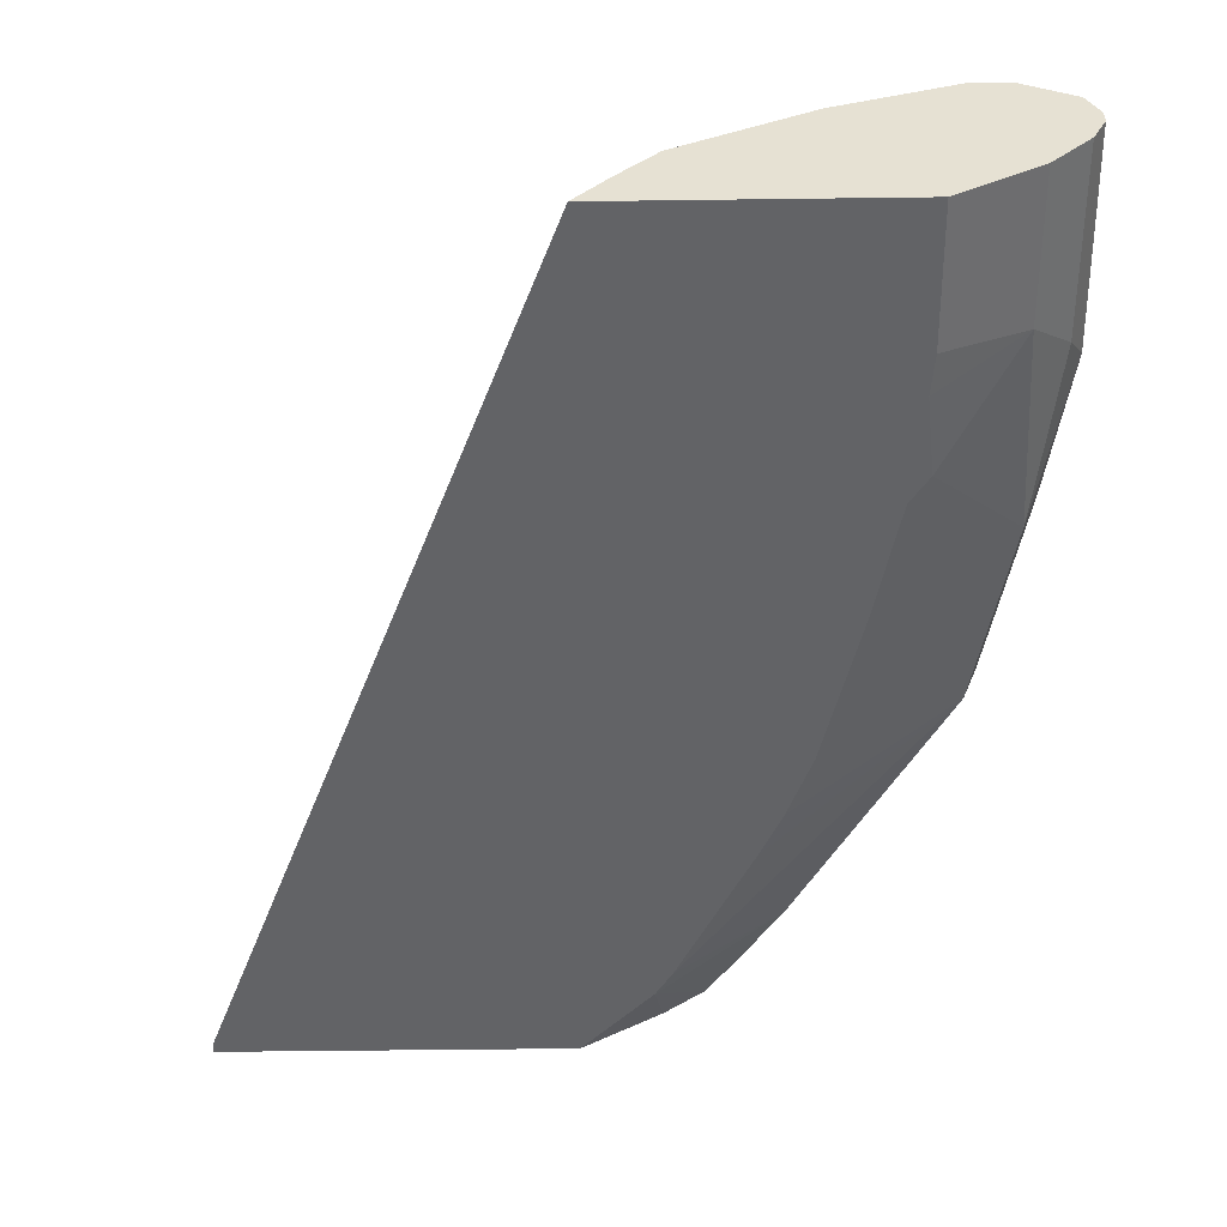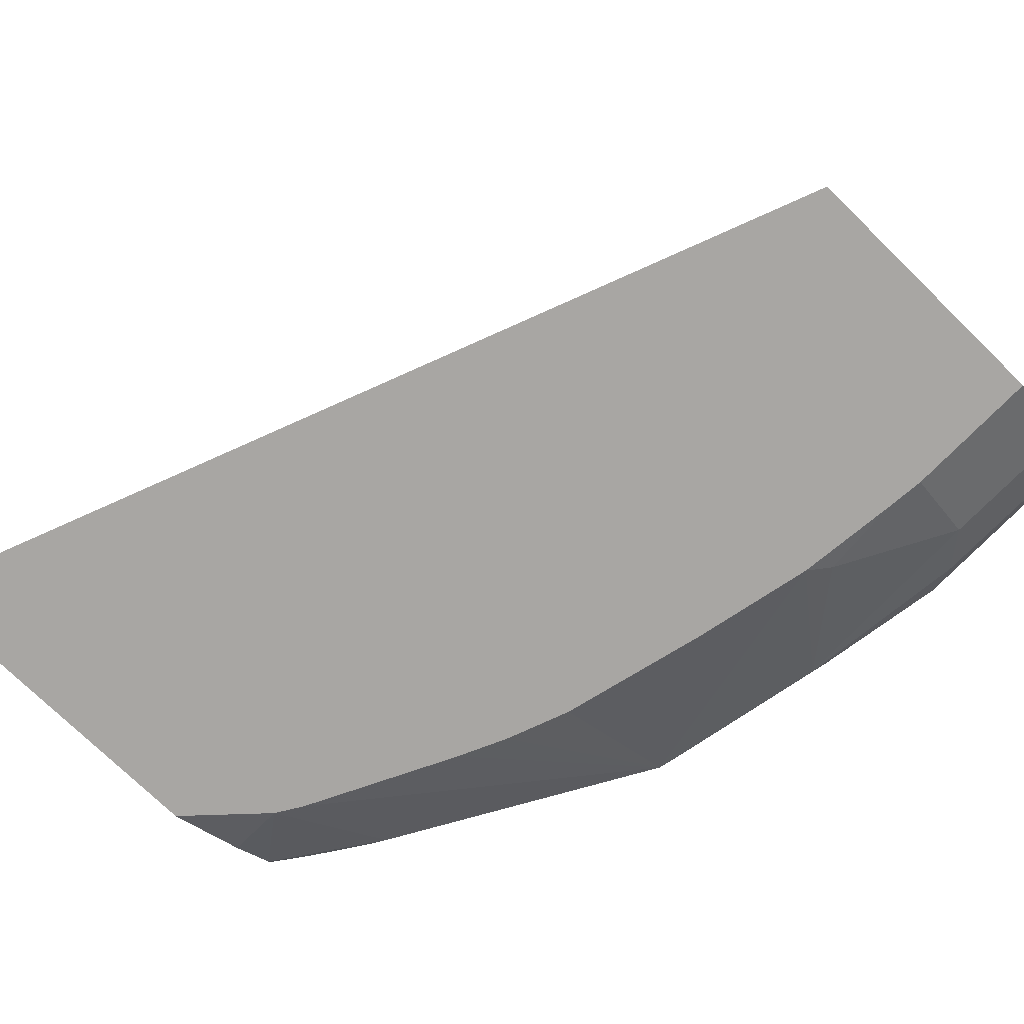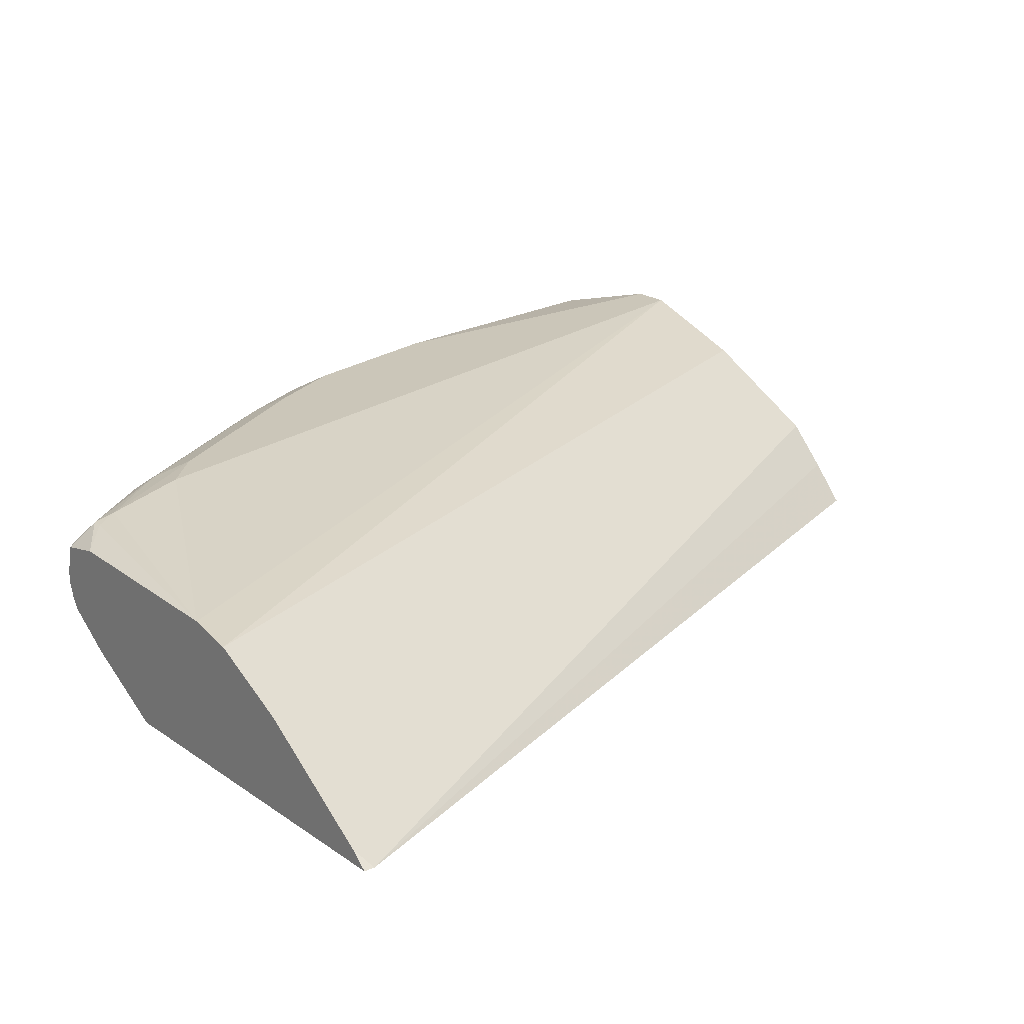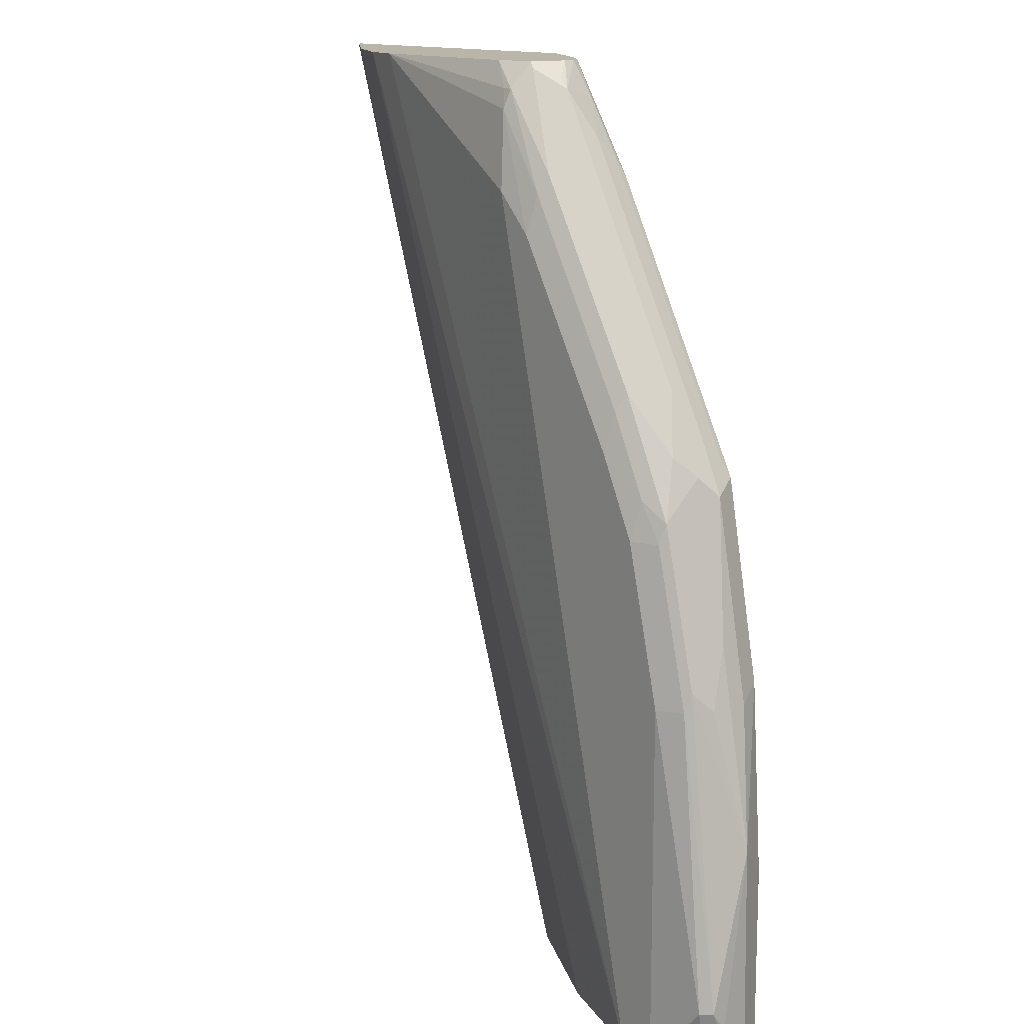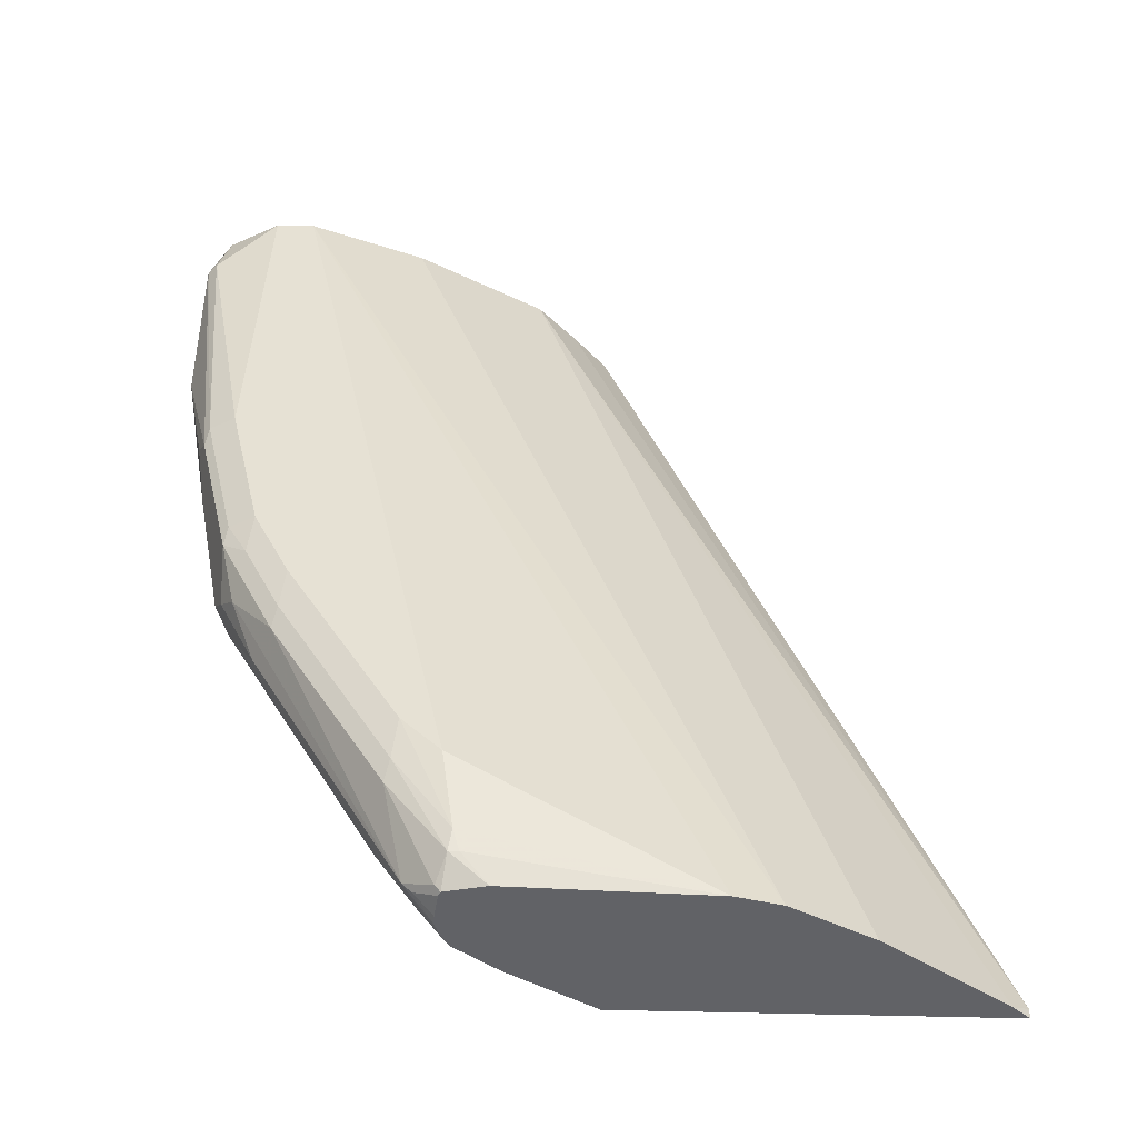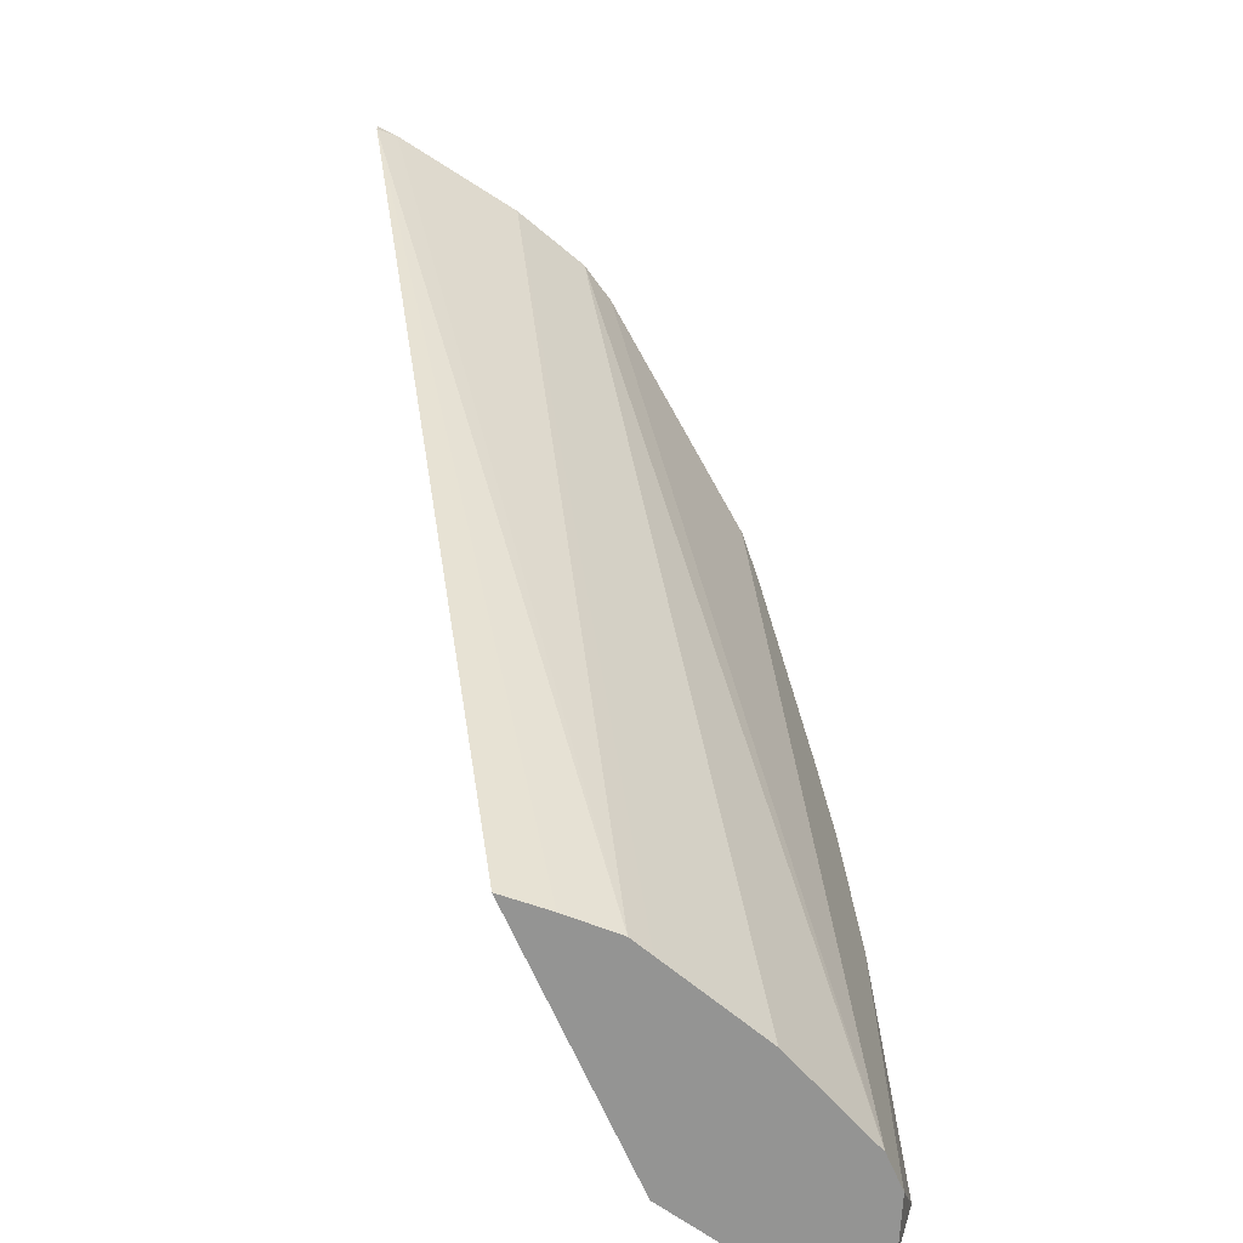
<metadata>
{"format":"obj","ext":"obj","renderer":"f3d","projection":"perspective","resolution":1024,"background":"white","views":[{"elev":-50.9,"azim":-179.2,"up":"+Y"},{"elev":-74.3,"azim":135.7,"up":"+Y"},{"elev":20.8,"azim":51.4,"up":"+Y"},{"elev":13.7,"azim":-128.4,"up":"+Z"},{"elev":39.1,"azim":1.5,"up":"+Y"},{"elev":-67.0,"azim":113.5,"up":"+Z"}]}
</metadata>
<code>
v -0.3372 0.4293 0.4105
v -0.3434 0.4346 0.4105
v -0.4765 0.4293 0.4105
v -0.3372 0.4293 0.4065
v -0.3887 0.4648 0.4105
v -0.5089 0.4585 0.04181
v -0.5082 0.4469 0.4105
v -0.5049 0.4293 0.3809
v -0.4808 0.4293 0.04181
v -0.4938 0.4434 0.04181
v -0.419 0.4799 0.4105
v -0.5175 0.4628 0.04181
v -0.5492 0.4787 0.04181
v -0.5248 0.4583 0.4105
v -0.5542 0.4585 0.3678
v -0.5117 0.4293 0.37
v -0.5925 0.4293 0.04181
v -0.436 0.4837 0.4105
v -0.5593 0.4837 0.04181
v -0.6046 0.4988 0.04181
v -0.5274 0.4624 0.4105
v -0.5366 0.461 0.3968
v -0.5517 0.461 0.3741
v -0.6122 0.461 0.2683
v -0.6147 0.4585 0.262
v -0.5419 0.4293 0.3095
v -0.6248 0.4484 0.04181
v -0.5925 0.4293 0.09681
v -0.529 0.4988 0.3628
v -0.524 0.4938 0.393
v -0.5215 0.4913 0.4006
v -0.5115 0.4863 0.4105
v -0.6197 0.4988 0.04181
v -0.5297 0.4686 0.4105
v -0.5404 0.4761 0.4006
v -0.5492 0.4686 0.3829
v -0.6097 0.4686 0.2771
v -0.5608 0.4293 0.2638
v -0.551 0.4293 0.2899
v -0.6197 0.4686 0.2569
v -0.6298 0.4585 0.1865
v -0.5866 0.4293 0.1541
v -0.5759 0.4293 0.2033
v -0.6399 0.4636 0.04181
v -0.6248 0.4484 0.1008
v -0.5911 0.4293 0.1127
v -0.5442 0.4988 0.3476
v -0.5461 0.495 0.3628
v -0.5253 0.4913 0.4006
v -0.527 0.4831 0.4105
v -0.6221 0.4976 0.04181
v -0.6424 0.495 0.06804
v -0.6197 0.4988 0.1814
v -0.5294 0.472 0.4105
v -0.5366 0.4761 0.4043
v -0.5279 0.4813 0.4105
v -0.529 0.4837 0.4081
v -0.5479 0.4913 0.3703
v -0.5933 0.4913 0.2947
v -0.6103 0.4837 0.2721
v -0.6008 0.4761 0.2947
v -0.616 0.4761 0.2645
v -0.6311 0.4761 0.2041
v -0.6349 0.4686 0.1814
v -0.6462 0.4761 0.1285
v -0.6449 0.4736 0.126
v -0.6399 0.4636 0.1159
v -0.5945 0.4333 0.1461
v -0.6406 0.465 0.04181
v -0.5895 0.4988 0.2721
v -0.5914 0.495 0.2872
v -0.5341 0.4887 0.393
v -0.6298 0.4938 0.04181
v -0.6399 0.4887 0.04181
v -0.6462 0.4913 0.06804
v -0.6298 0.4938 0.1814
v -0.6046 0.4988 0.2418
v -0.6065 0.495 0.2569
v -0.616 0.4913 0.2494
v -0.6311 0.4913 0.189
v -0.6349 0.4837 0.1814
v -0.6462 0.4856 0.06047
v -0.6449 0.4736 0.04181
v -0.6449 0.4787 0.04181
v -0.6147 0.4938 0.2418
f 41 64 65
f 40 63 64
f 37 61 62
f 37 62 40
f 35 37 36
f 40 62 63
f 41 65 66
f 42 68 46
f 41 67 45
f 41 45 68
f 41 68 42
f 44 67 69
f 45 46 68
f 47 70 71
f 35 61 37
f 48 58 49
f 41 66 67
f 47 71 48
f 33 51 52
f 35 59 60
f 25 43 38
f 48 71 59
f 27 45 67
f 27 67 44
f 28 46 45
f 29 47 30
f 30 47 48
f 30 48 49
f 35 60 61
f 30 49 31
f 32 49 50
f 33 52 53
f 34 54 55
f 34 55 35
f 35 55 56
f 35 56 57
f 35 57 58
f 35 58 59
f 31 49 32
f 48 59 58
f 63 80 81
f 49 58 72
f 65 80 75
f 65 75 82
f 65 82 83
f 65 83 66
f 66 83 69
f 66 69 67
f 70 78 71
f 70 77 78
f 74 84 75
f 75 84 82
f 75 80 76
f 76 80 79
f 76 79 85
f 77 85 78
f 78 85 79
f 82 84 83
f 25 42 43
f 65 81 80
f 49 57 50
f 63 65 64
f 62 80 63
f 49 72 57
f 50 57 56
f 51 73 52
f 52 73 74
f 52 74 75
f 52 75 76
f 52 76 53
f 53 76 85
f 53 85 77
f 54 56 55
f 57 72 58
f 59 71 78
f 59 78 79
f 59 79 60
f 60 79 62
f 60 62 61
f 62 79 80
f 63 81 65
f 25 64 41
f 25 41 42
f 25 37 40
f 1 17 9
f 1 9 4
f 1 4 2
f 2 4 6
f 2 6 5
f 3 7 8
f 4 9 10
f 4 10 6
f 5 6 12
f 5 12 13
f 5 13 11
f 6 10 9
f 6 9 17
f 6 17 27
f 6 27 44
f 6 44 69
f 6 69 83
f 1 28 17
f 1 46 28
f 1 43 42
f 1 38 43
f 25 40 64
f 1 2 5
f 1 5 11
f 1 11 18
f 1 18 32
f 1 32 50
f 1 50 56
f 1 56 54
f 6 83 84
f 1 54 34
f 1 21 14
f 1 14 7
f 1 7 3
f 1 3 8
f 1 8 16
f 1 16 26
f 1 26 39
f 1 39 38
f 1 34 21
f 6 84 74
f 1 42 46
f 6 73 51
f 18 30 31
f 18 31 32
f 18 20 29
f 20 33 53
f 20 53 77
f 20 77 70
f 20 70 47
f 21 34 35
f 21 35 22
f 22 35 36
f 22 36 23
f 23 36 37
f 23 37 24
f 24 37 25
f 25 38 39
f 25 39 26
f 6 74 73
f 18 29 30
f 17 45 27
f 20 47 29
f 17 28 45
f 6 51 33
f 6 33 20
f 6 20 19
f 6 19 13
f 6 13 12
f 7 14 8
f 8 14 15
f 11 13 19
f 11 19 20
f 8 15 16
f 11 20 18
f 14 21 22
f 14 22 15
f 15 22 23
f 15 23 24
f 15 24 25
f 15 25 16
f 16 25 26

</code>
